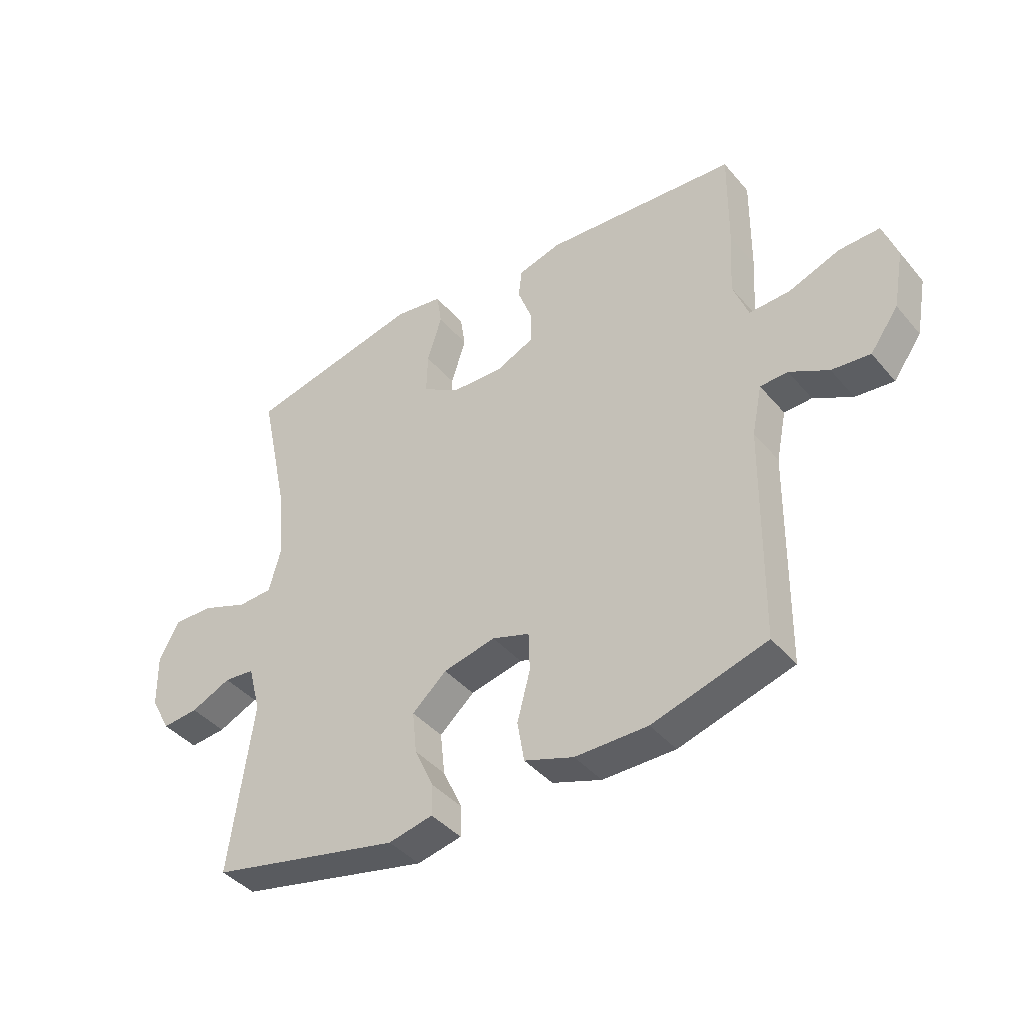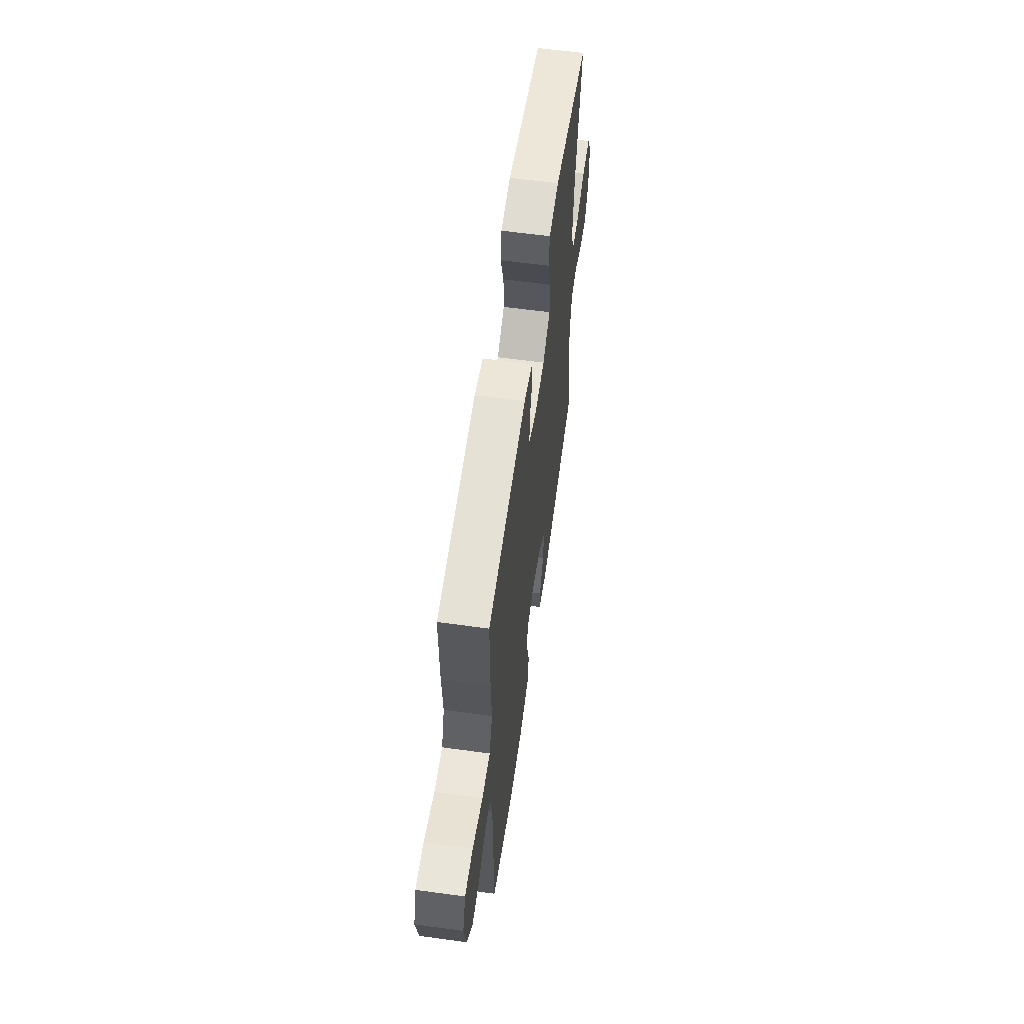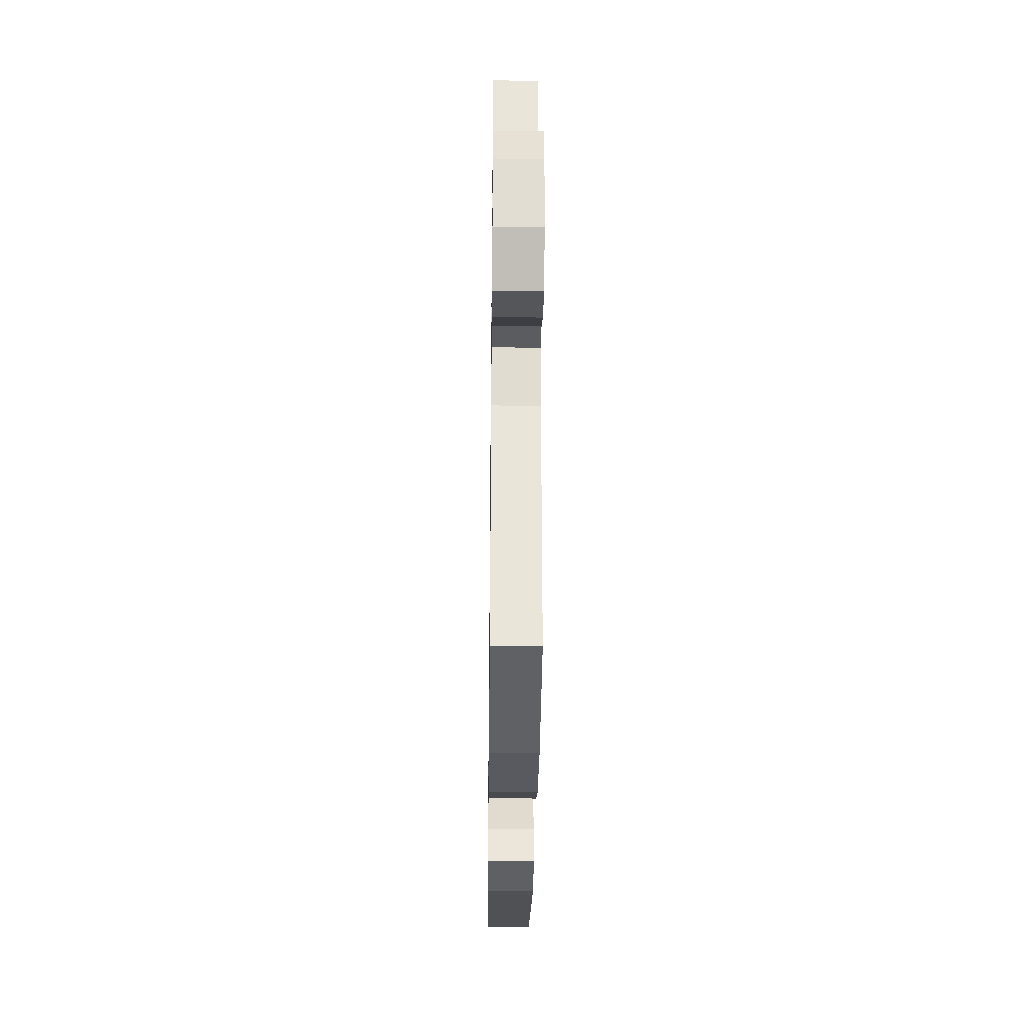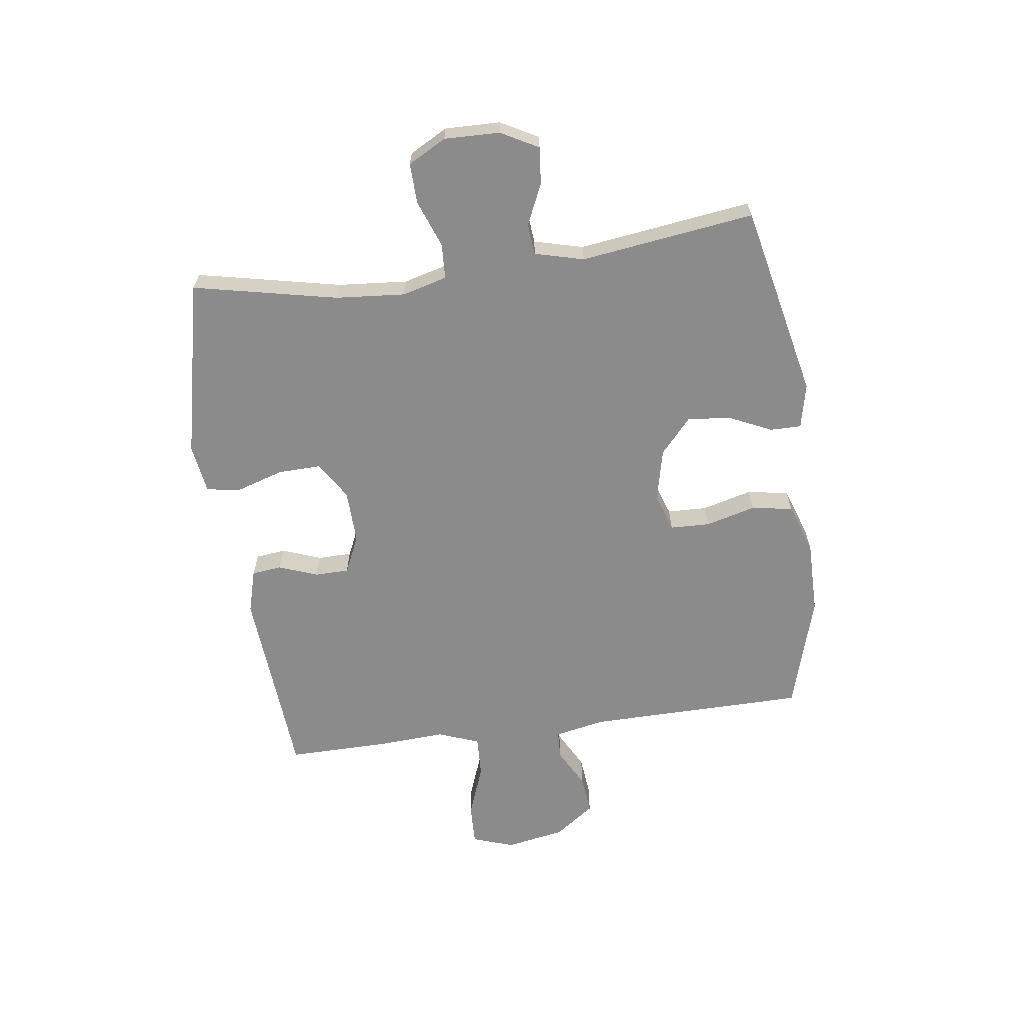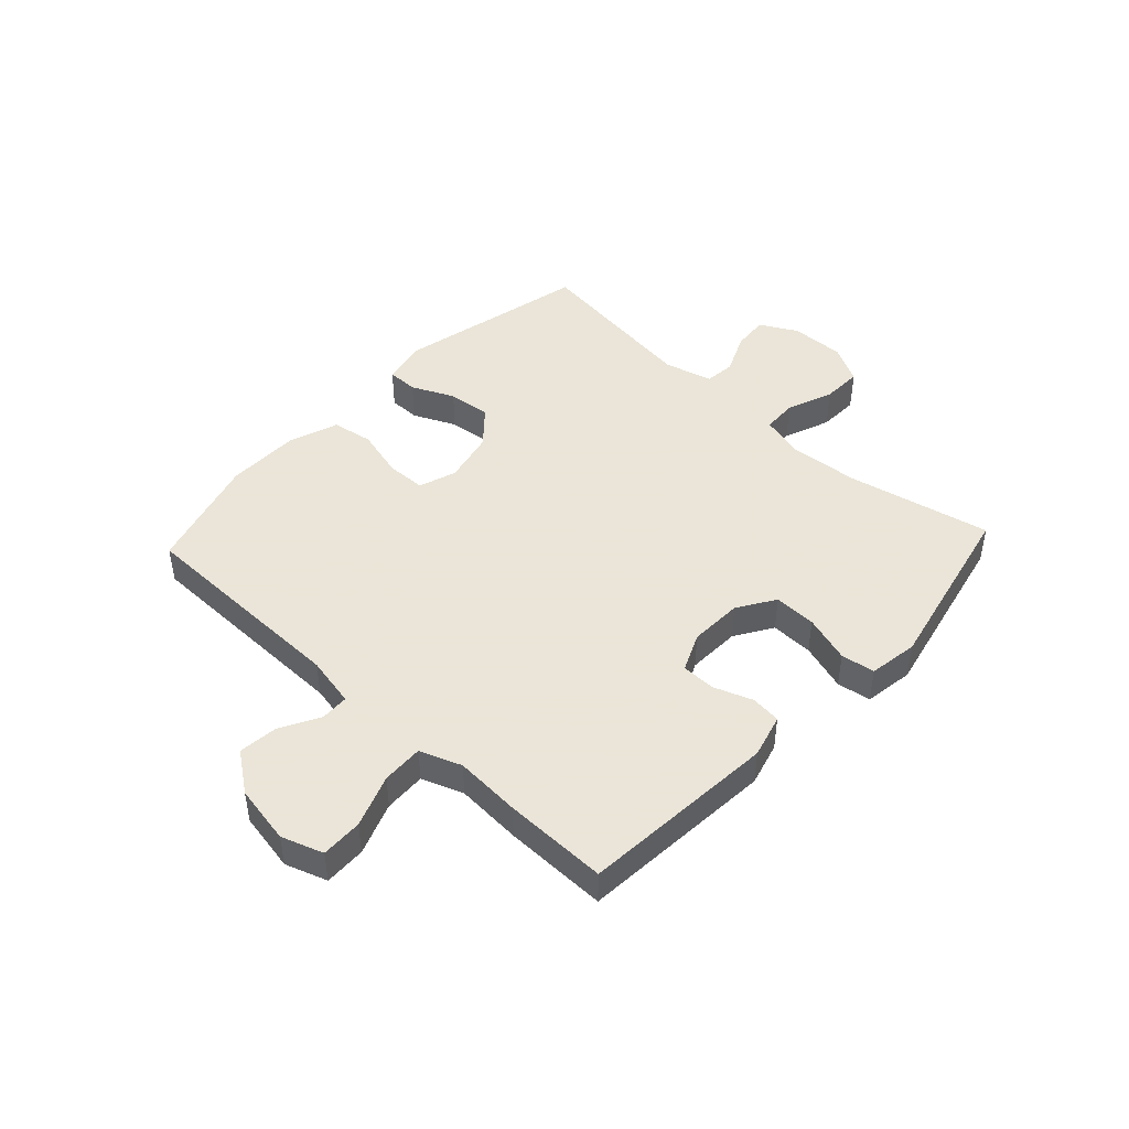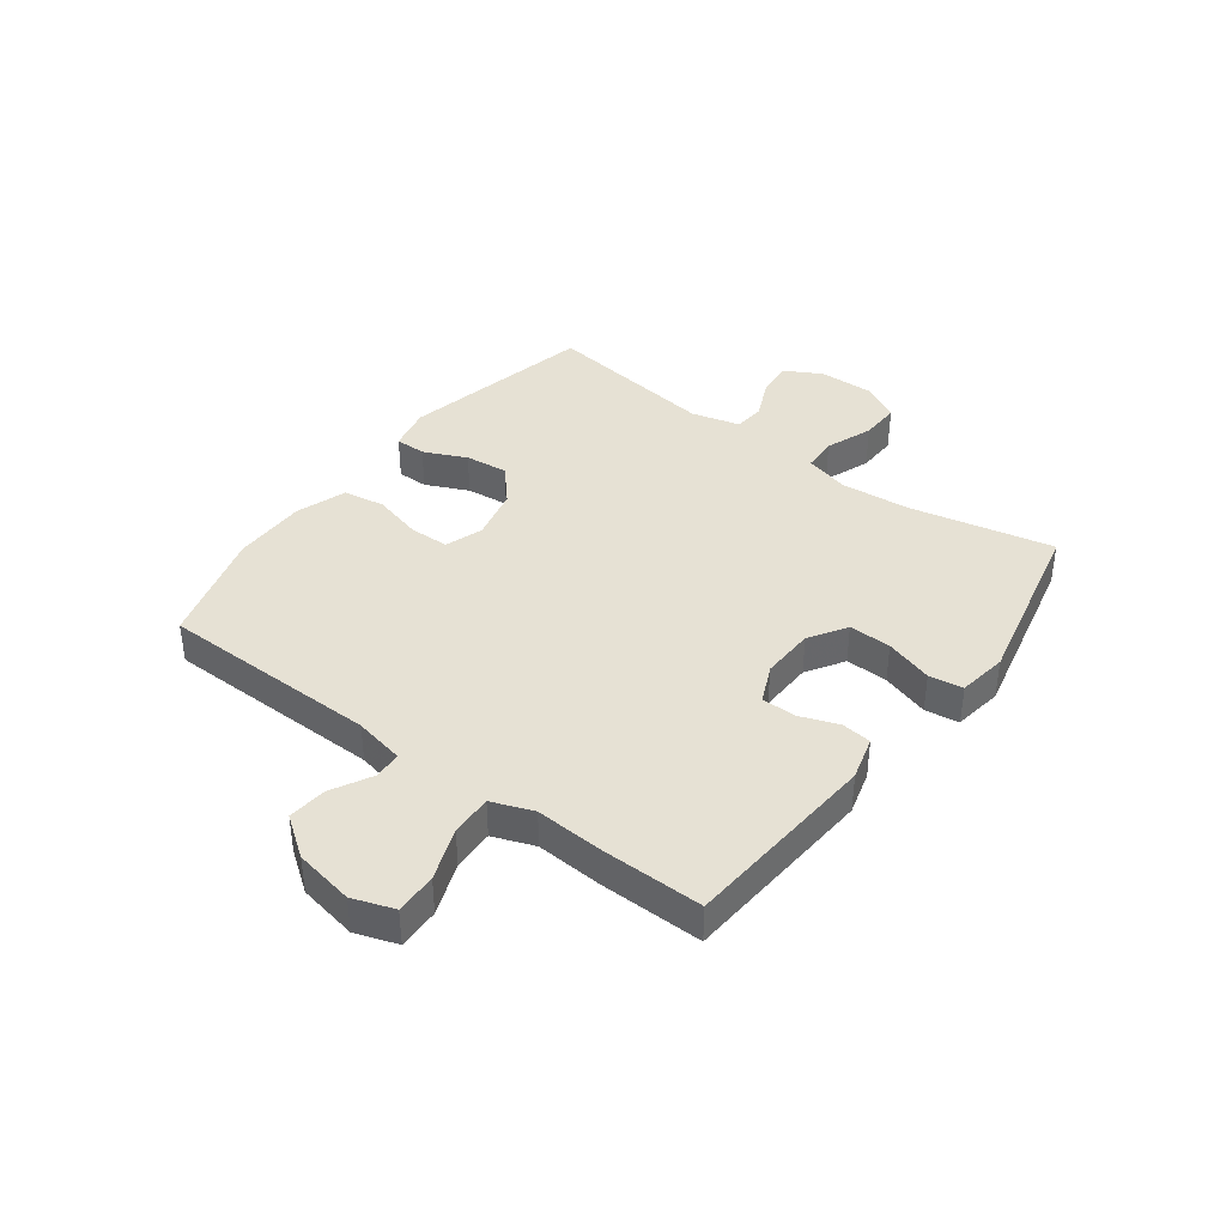
<metadata>
{"format":"obj","ext":"obj","renderer":"f3d","projection":"perspective","resolution":1024,"background":"white","views":[{"elev":-41.3,"azim":-143.7,"up":"+Z"},{"elev":60.2,"azim":-82.0,"up":"+Z"},{"elev":-31.9,"azim":-90.7,"up":"+Z"},{"elev":-64.0,"azim":97.7,"up":"+Y"},{"elev":45.5,"azim":-47.0,"up":"+Y"},{"elev":39.2,"azim":-53.2,"up":"+Y"}]}
</metadata>
<code>
v -0.5 0.07 -0.5
v -0.505 0.07 -0.118
v -0.523 0.07 -0.03
v -0.572 0.07 -0.028
v -0.641 0.07 -0.065
v -0.709 0.07 -0.072
v -0.759 0.07 -0.003
v -0.778 0.07 0.1
v -0.753 0.07 0.172
v -0.681 0.07 0.17
v -0.59 0.07 0.136
v -0.518 0.07 0.133
v -0.491 0.07 0.205
v -0.498 0.07 0.32
v -0.5 0.07 0.5
v -0.158 0.07 0.526
v -0.082 0.07 0.505
v -0.076 0.07 0.453
v -0.101 0.07 0.385
v -0.1 0.07 0.326
v -0.034 0.07 0.296
v 0.059 0.07 0.299
v 0.124 0.07 0.34
v 0.122 0.07 0.414
v 0.096 0.07 0.497
v 0.105 0.07 0.556
v 0.191 0.07 0.569
v 0.5 0.07 0.5
v 0.447 0.07 0.25
v 0.437 0.07 0.129
v 0.458 0.07 0.051
v 0.519 0.07 0.048
v 0.601 0.07 0.079
v 0.671 0.07 0.081
v 0.707 0.07 0.015
v 0.705 0.07 -0.081
v 0.67 0.07 -0.146
v 0.606 0.07 -0.14
v 0.535 0.07 -0.108
v 0.481 0.07 -0.113
v 0.459 0.07 -0.198
v 0.5 0.07 -0.5
v 0.163 0.07 -0.574
v 0.085 0.07 -0.557
v 0.085 0.07 -0.503
v 0.119 0.07 -0.429
v 0.127 0.07 -0.354
v 0.066 0.07 -0.3
v -0.026 0.07 -0.279
v -0.092 0.07 -0.301
v -0.094 0.07 -0.37
v -0.071 0.07 -0.457
v -0.083 0.07 -0.529
v -0.17 0.07 -0.559
v -0.298 0.07 -0.559
v -0.5 0 -0.5
v -0.505 0 -0.118
v -0.523 0 -0.03
v -0.572 0 -0.028
v -0.641 0 -0.065
v -0.709 0 -0.072
v -0.759 0 -0.003
v -0.778 0 0.1
v -0.753 0 0.172
v -0.681 0 0.17
v -0.59 0 0.136
v -0.518 0 0.133
v -0.491 0 0.205
v -0.498 0 0.32
v -0.5 0 0.5
v -0.158 0 0.526
v -0.082 0 0.505
v -0.076 0 0.453
v -0.101 0 0.385
v -0.1 0 0.326
v -0.034 0 0.296
v 0.059 0 0.299
v 0.124 0 0.34
v 0.122 0 0.414
v 0.096 0 0.497
v 0.105 0 0.556
v 0.191 0 0.569
v 0.5 0 0.5
v 0.447 0 0.25
v 0.437 0 0.129
v 0.458 0 0.051
v 0.519 0 0.048
v 0.601 0 0.079
v 0.671 0 0.081
v 0.707 0 0.015
v 0.705 0 -0.081
v 0.67 0 -0.146
v 0.606 0 -0.14
v 0.535 0 -0.108
v 0.481 0 -0.113
v 0.459 0 -0.198
v 0.5 0 -0.5
v 0.163 0 -0.574
v 0.085 0 -0.557
v 0.085 0 -0.503
v 0.119 0 -0.429
v 0.127 0 -0.354
v 0.066 0 -0.3
v -0.026 0 -0.279
v -0.092 0 -0.301
v -0.094 0 -0.37
v -0.071 0 -0.457
v -0.083 0 -0.529
v -0.17 0 -0.559
v -0.298 0 -0.559
f 55 1 2
f 54 55 2
f 53 54 2
f 52 53 2
f 51 52 2
f 50 51 2 3
f 49 50 3
f 48 49 3
f 44 45 46
f 43 44 46
f 42 43 46
f 41 42 46
f 40 41 46 47
f 37 38 39
f 36 37 39
f 35 36 39
f 34 35 39
f 33 34 39
f 32 33 39
f 31 32 39 40
f 40 47 48
f 31 40 48
f 30 31 48
f 27 28 29
f 26 27 29
f 25 26 29
f 24 25 29
f 23 24 29 30
f 17 18 19
f 16 17 19
f 15 16 19
f 14 15 19
f 13 14 19
f 12 13 19 20
f 9 10 11
f 8 9 11
f 7 8 11
f 6 7 11
f 5 6 11
f 4 5 11
f 3 4 11 12
f 12 20 21
f 3 12 21
f 48 3 21
f 22 23 30 48
f 21 22 48
f 57 56 110
f 57 110 109
f 57 109 108
f 57 108 107
f 57 107 106
f 58 57 106 105
f 58 105 104
f 58 104 103
f 101 100 99
f 101 99 98
f 101 98 97
f 101 97 96
f 102 101 96 95
f 94 93 92
f 94 92 91
f 94 91 90
f 94 90 89
f 94 89 88
f 94 88 87
f 95 94 87 86
f 103 102 95
f 103 95 86
f 103 86 85
f 84 83 82
f 84 82 81
f 84 81 80
f 84 80 79
f 85 84 79 78
f 74 73 72
f 74 72 71
f 74 71 70
f 74 70 69
f 74 69 68
f 75 74 68 67
f 66 65 64
f 66 64 63
f 66 63 62
f 66 62 61
f 66 61 60
f 66 60 59
f 67 66 59 58
f 76 75 67
f 76 67 58
f 76 58 103
f 103 85 78 77
f 103 77 76
f 1 56 57 2
f 2 57 58 3
f 3 58 59 4
f 4 59 60 5
f 5 60 61 6
f 6 61 62 7
f 7 62 63 8
f 8 63 64 9
f 9 64 65 10
f 10 65 66 11
f 11 66 67 12
f 12 67 68 13
f 13 68 69 14
f 14 69 70 15
f 15 70 71 16
f 16 71 72 17
f 17 72 73 18
f 18 73 74 19
f 19 74 75 20
f 20 75 76 21
f 21 76 77 22
f 22 77 78 23
f 23 78 79 24
f 24 79 80 25
f 25 80 81 26
f 26 81 82 27
f 27 82 83 28
f 28 83 84 29
f 29 84 85 30
f 30 85 86 31
f 31 86 87 32
f 32 87 88 33
f 33 88 89 34
f 34 89 90 35
f 35 90 91 36
f 36 91 92 37
f 37 92 93 38
f 38 93 94 39
f 39 94 95 40
f 40 95 96 41
f 41 96 97 42
f 42 97 98 43
f 43 98 99 44
f 44 99 100 45
f 45 100 101 46
f 46 101 102 47
f 47 102 103 48
f 48 103 104 49
f 49 104 105 50
f 50 105 106 51
f 51 106 107 52
f 52 107 108 53
f 53 108 109 54
f 54 109 110 55
f 55 110 56 1

</code>
